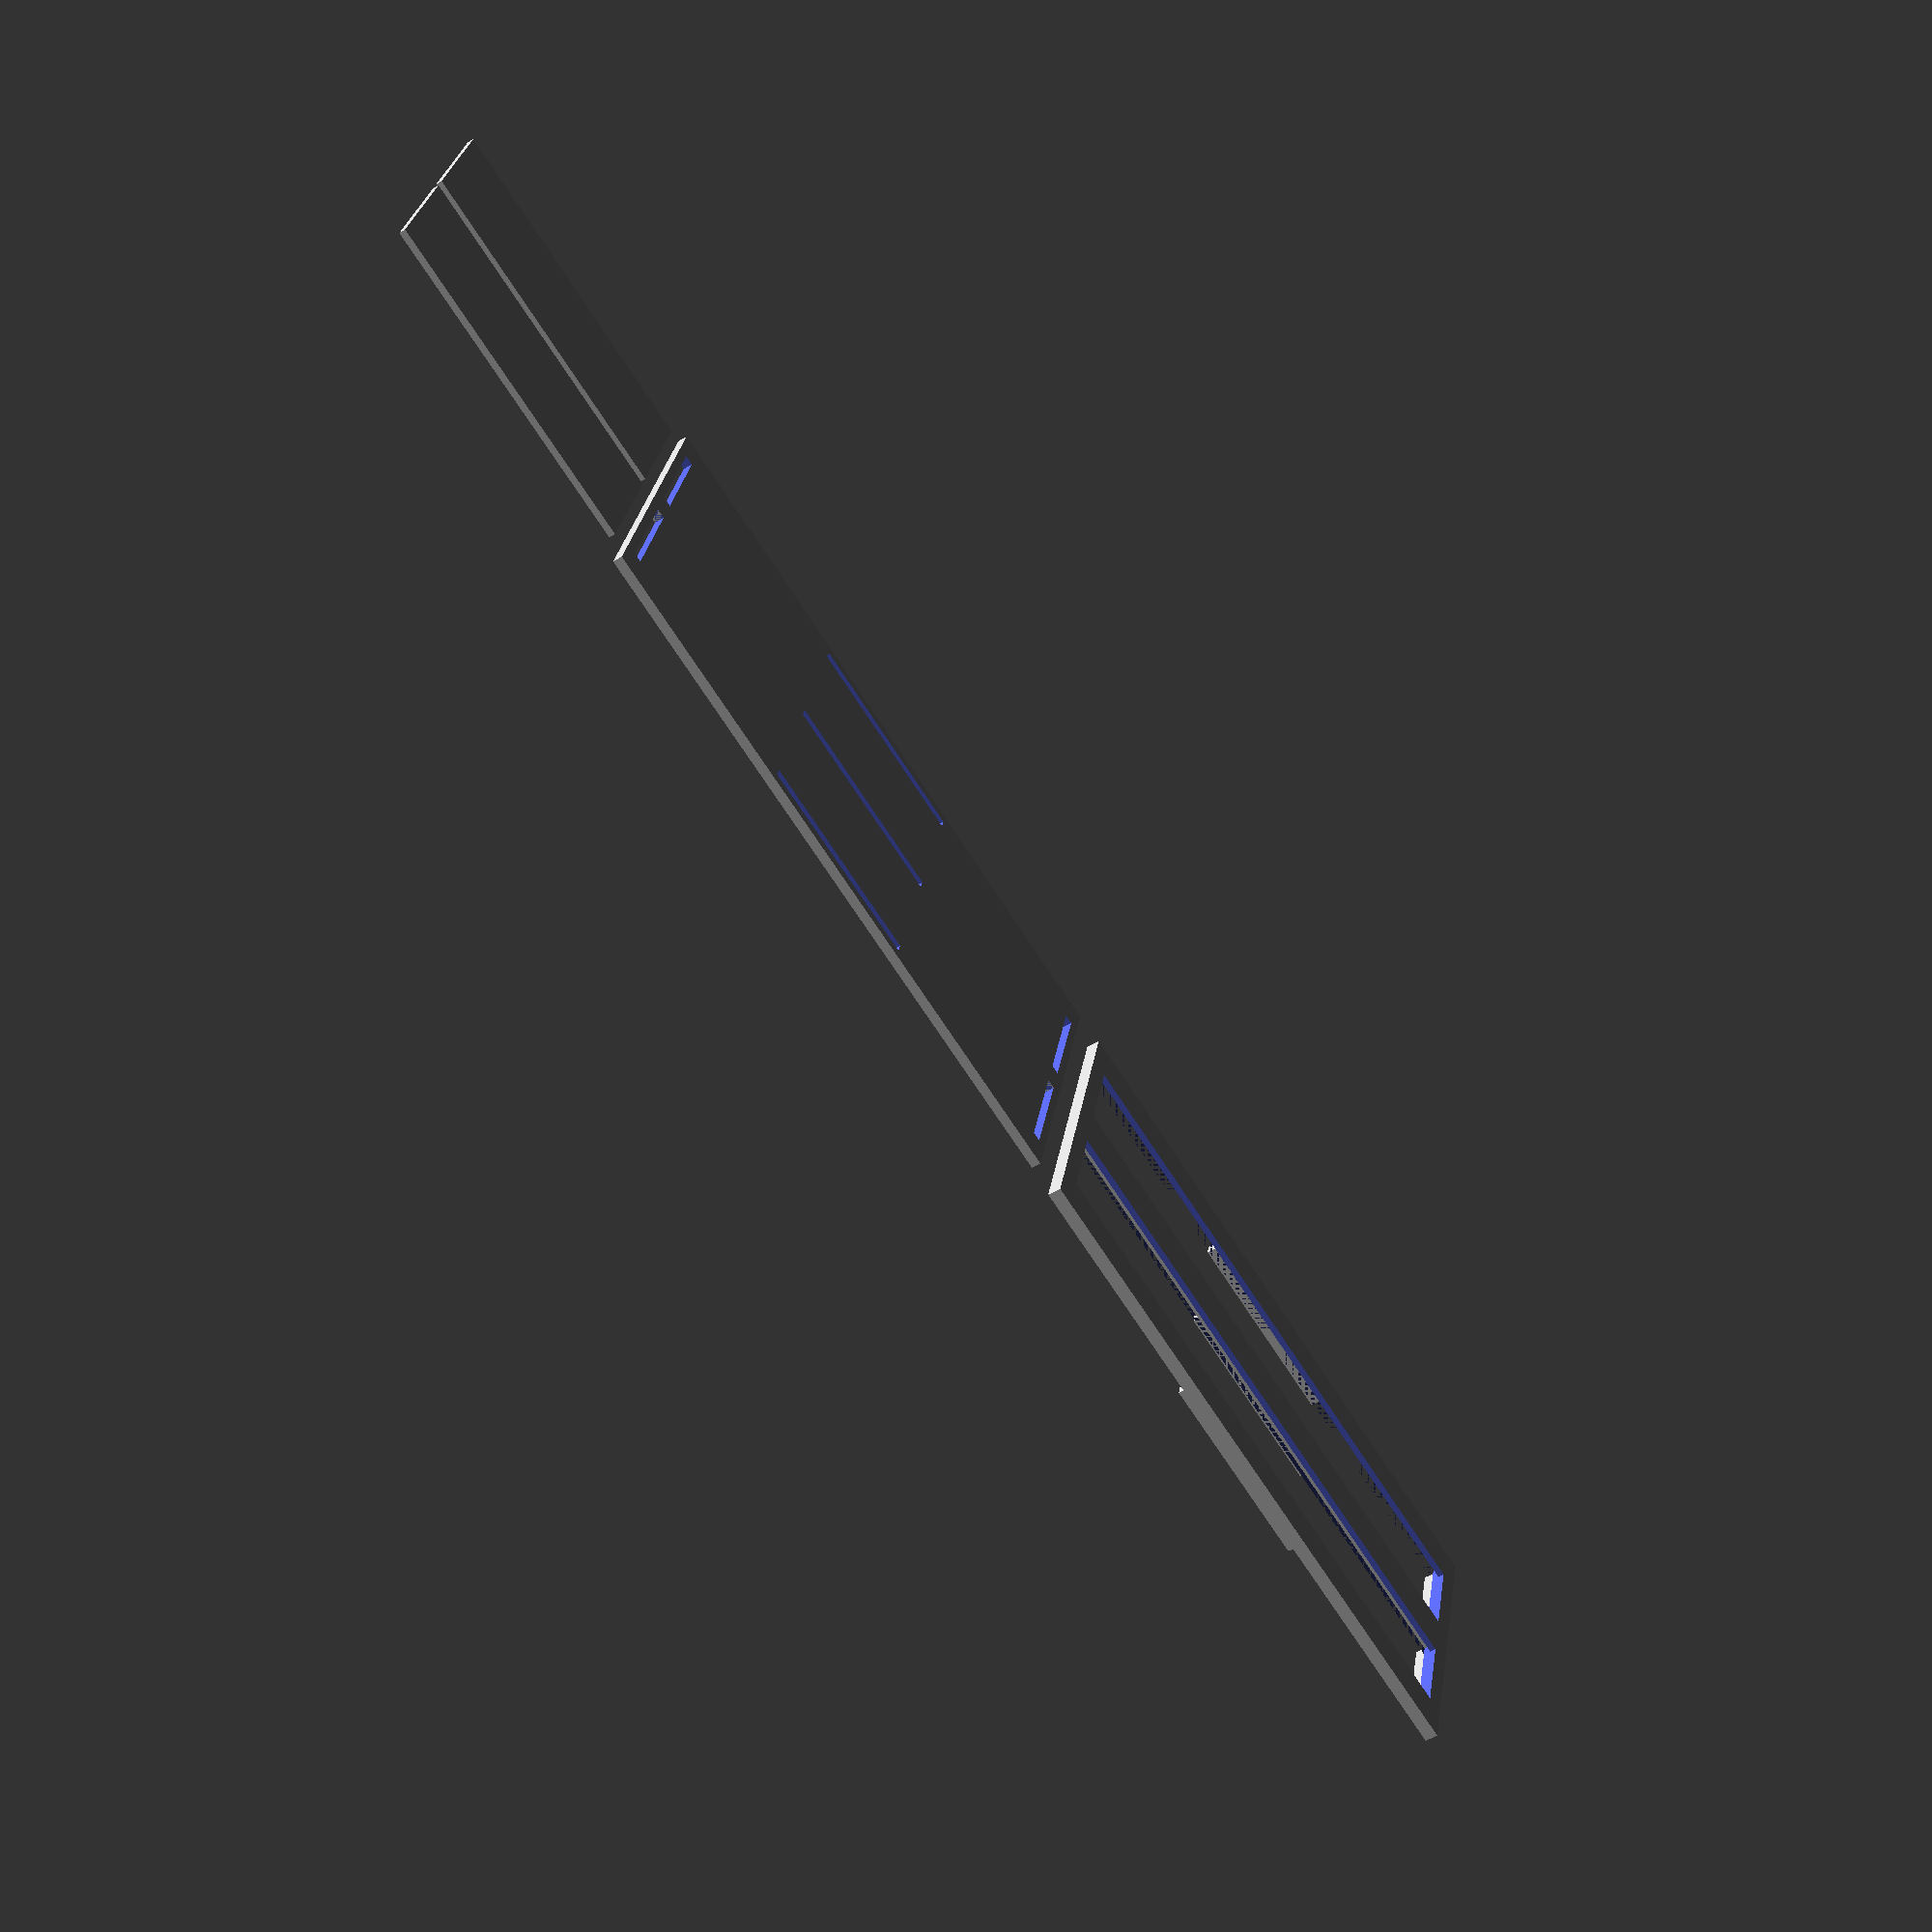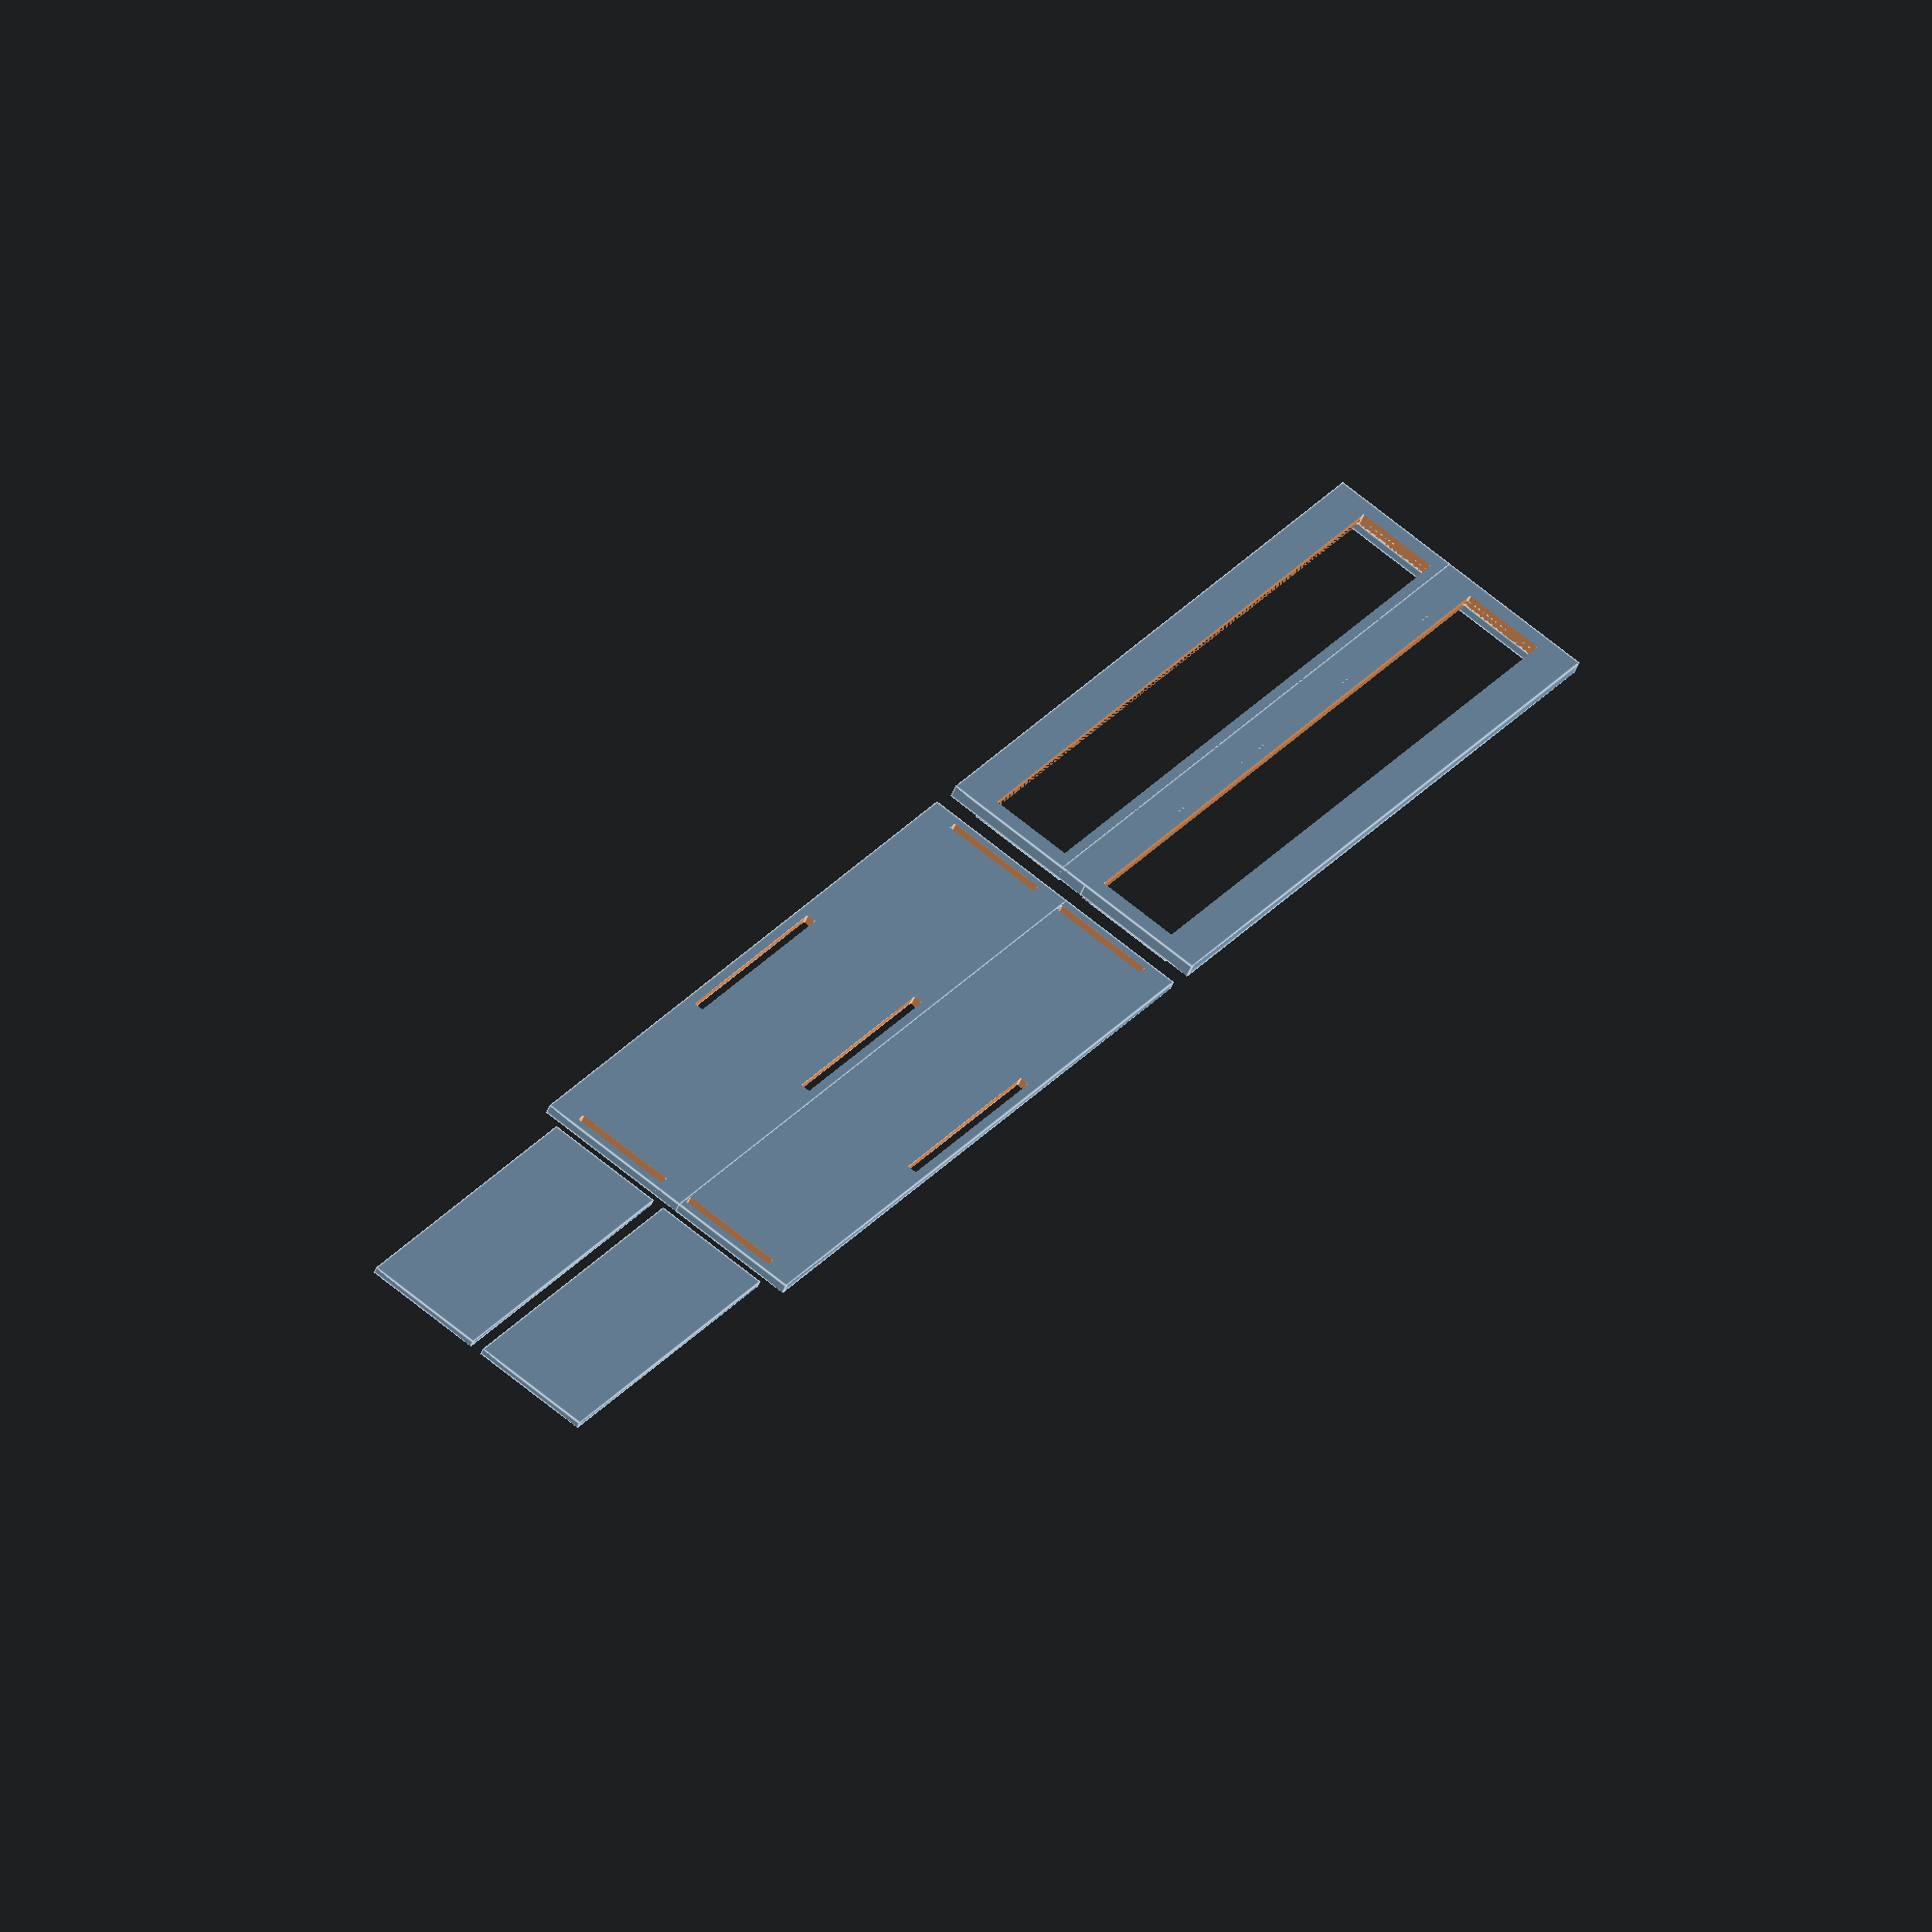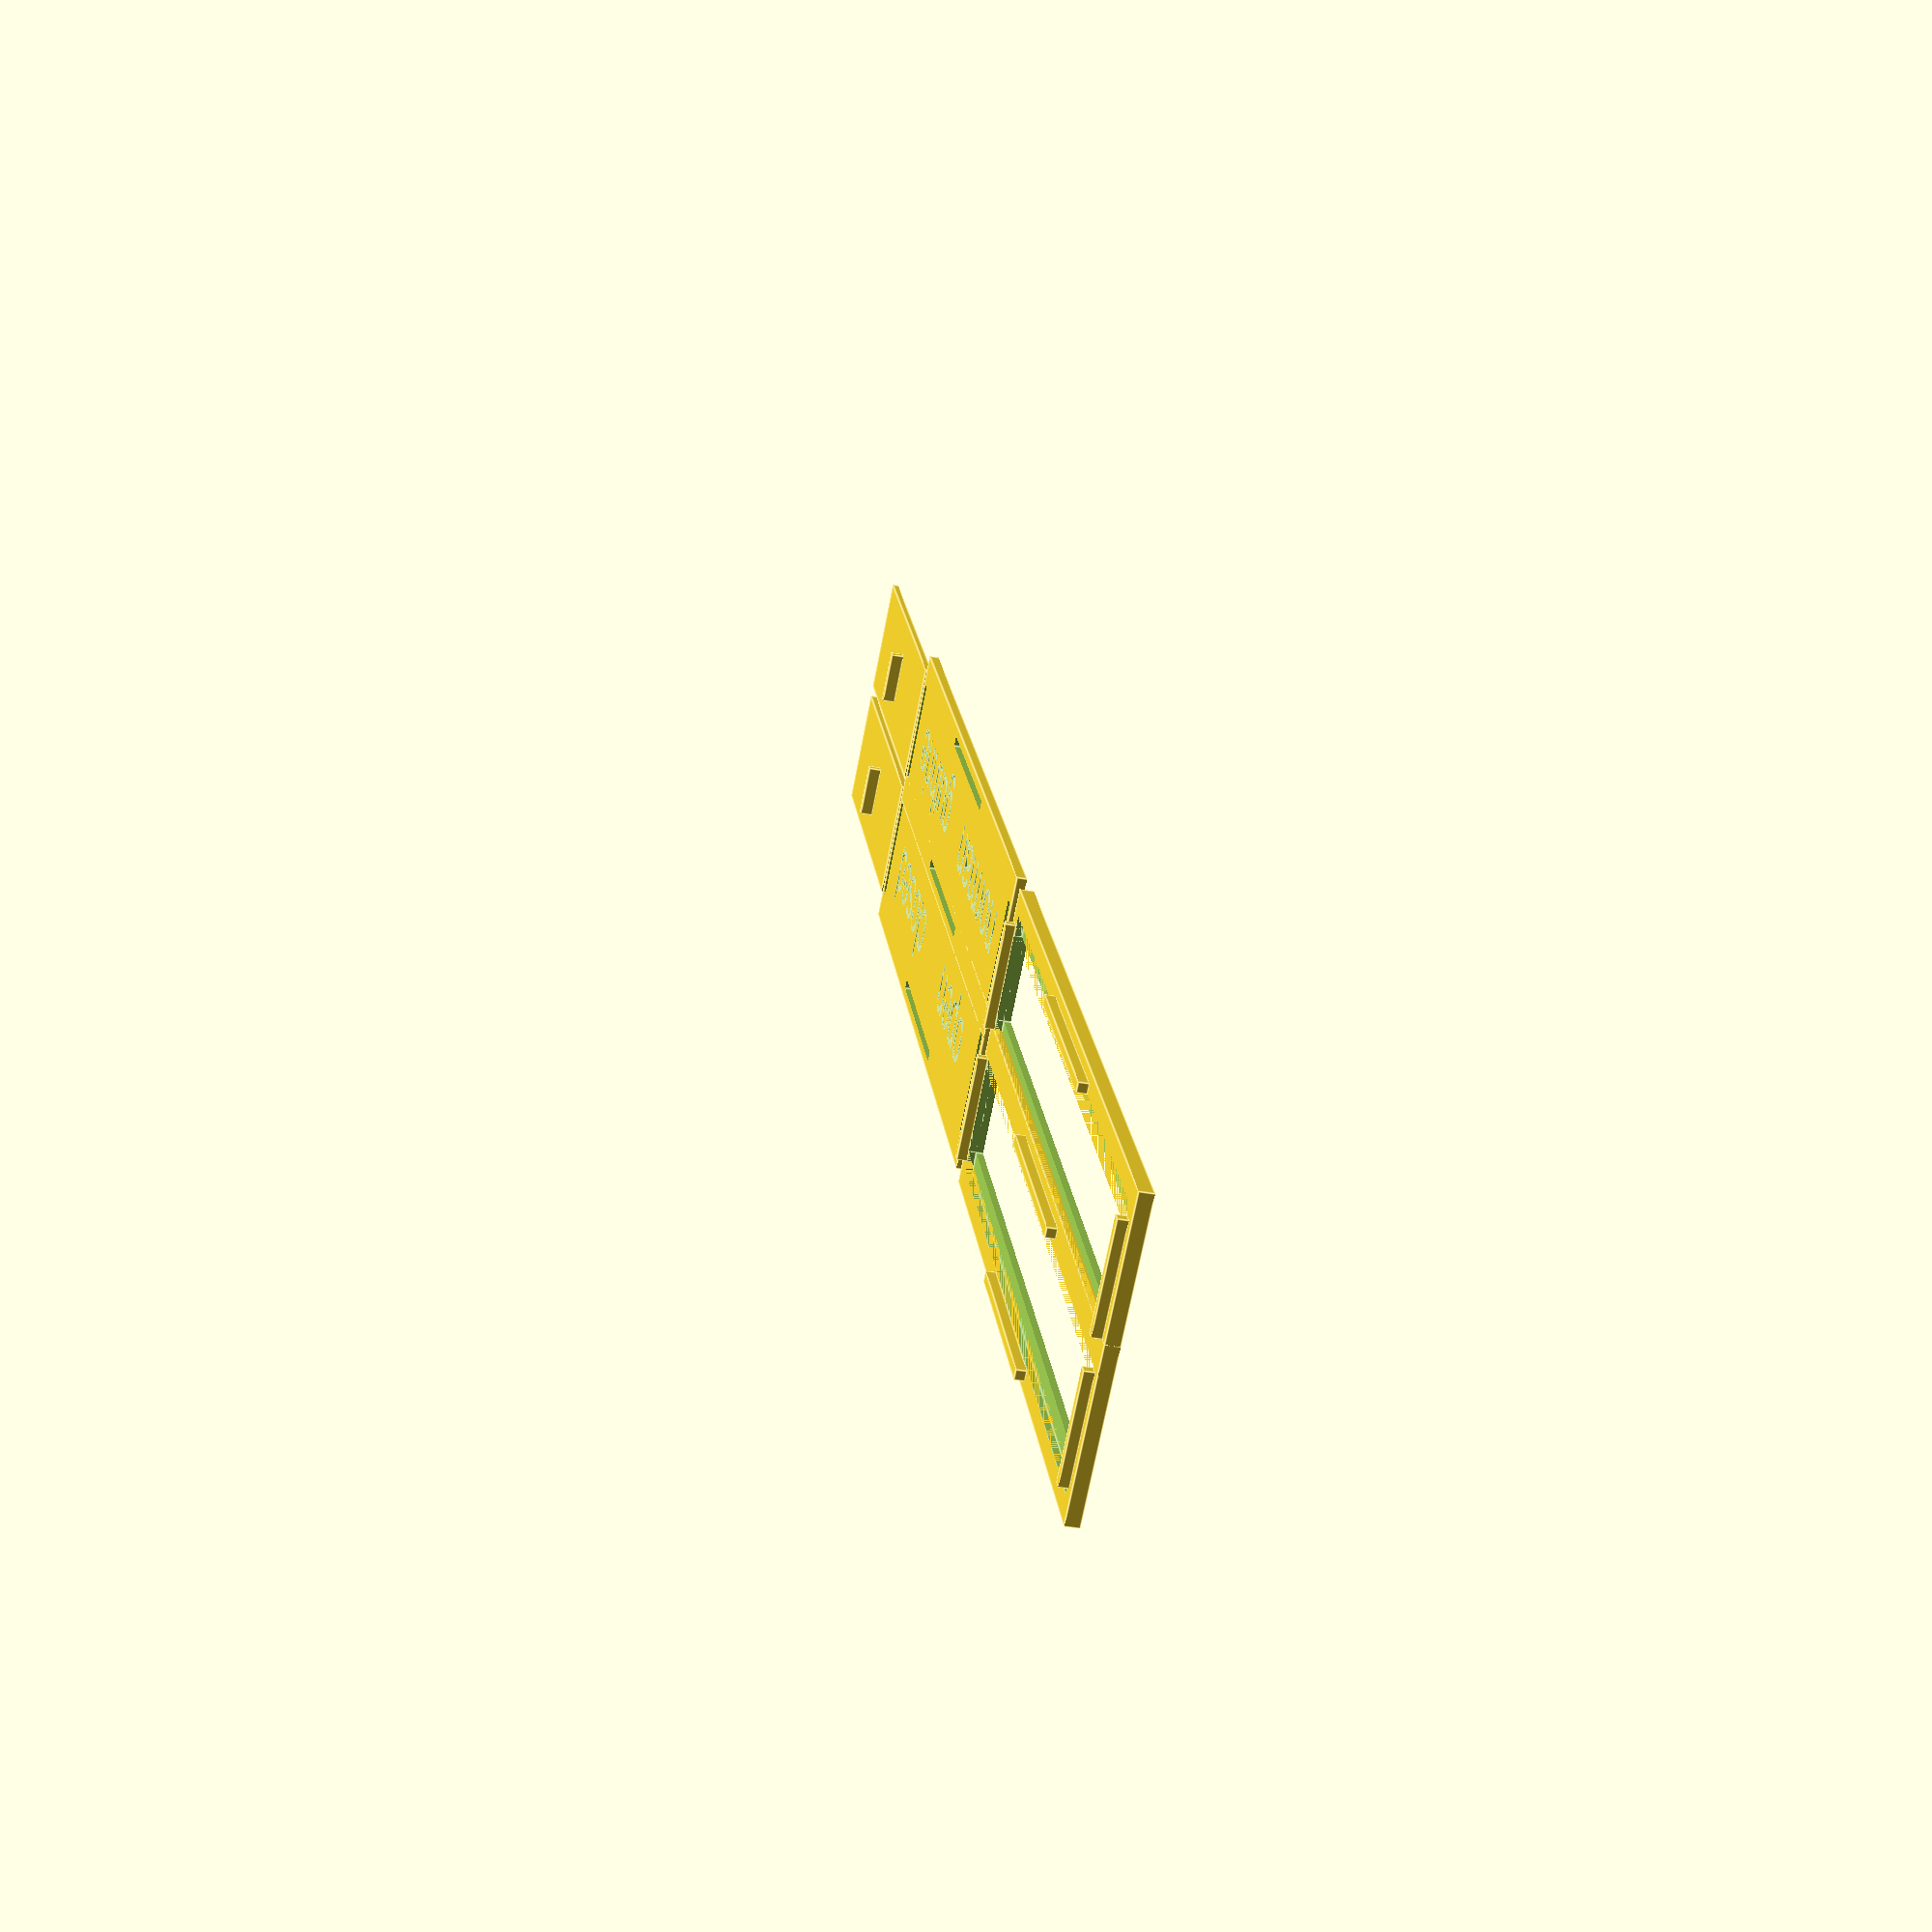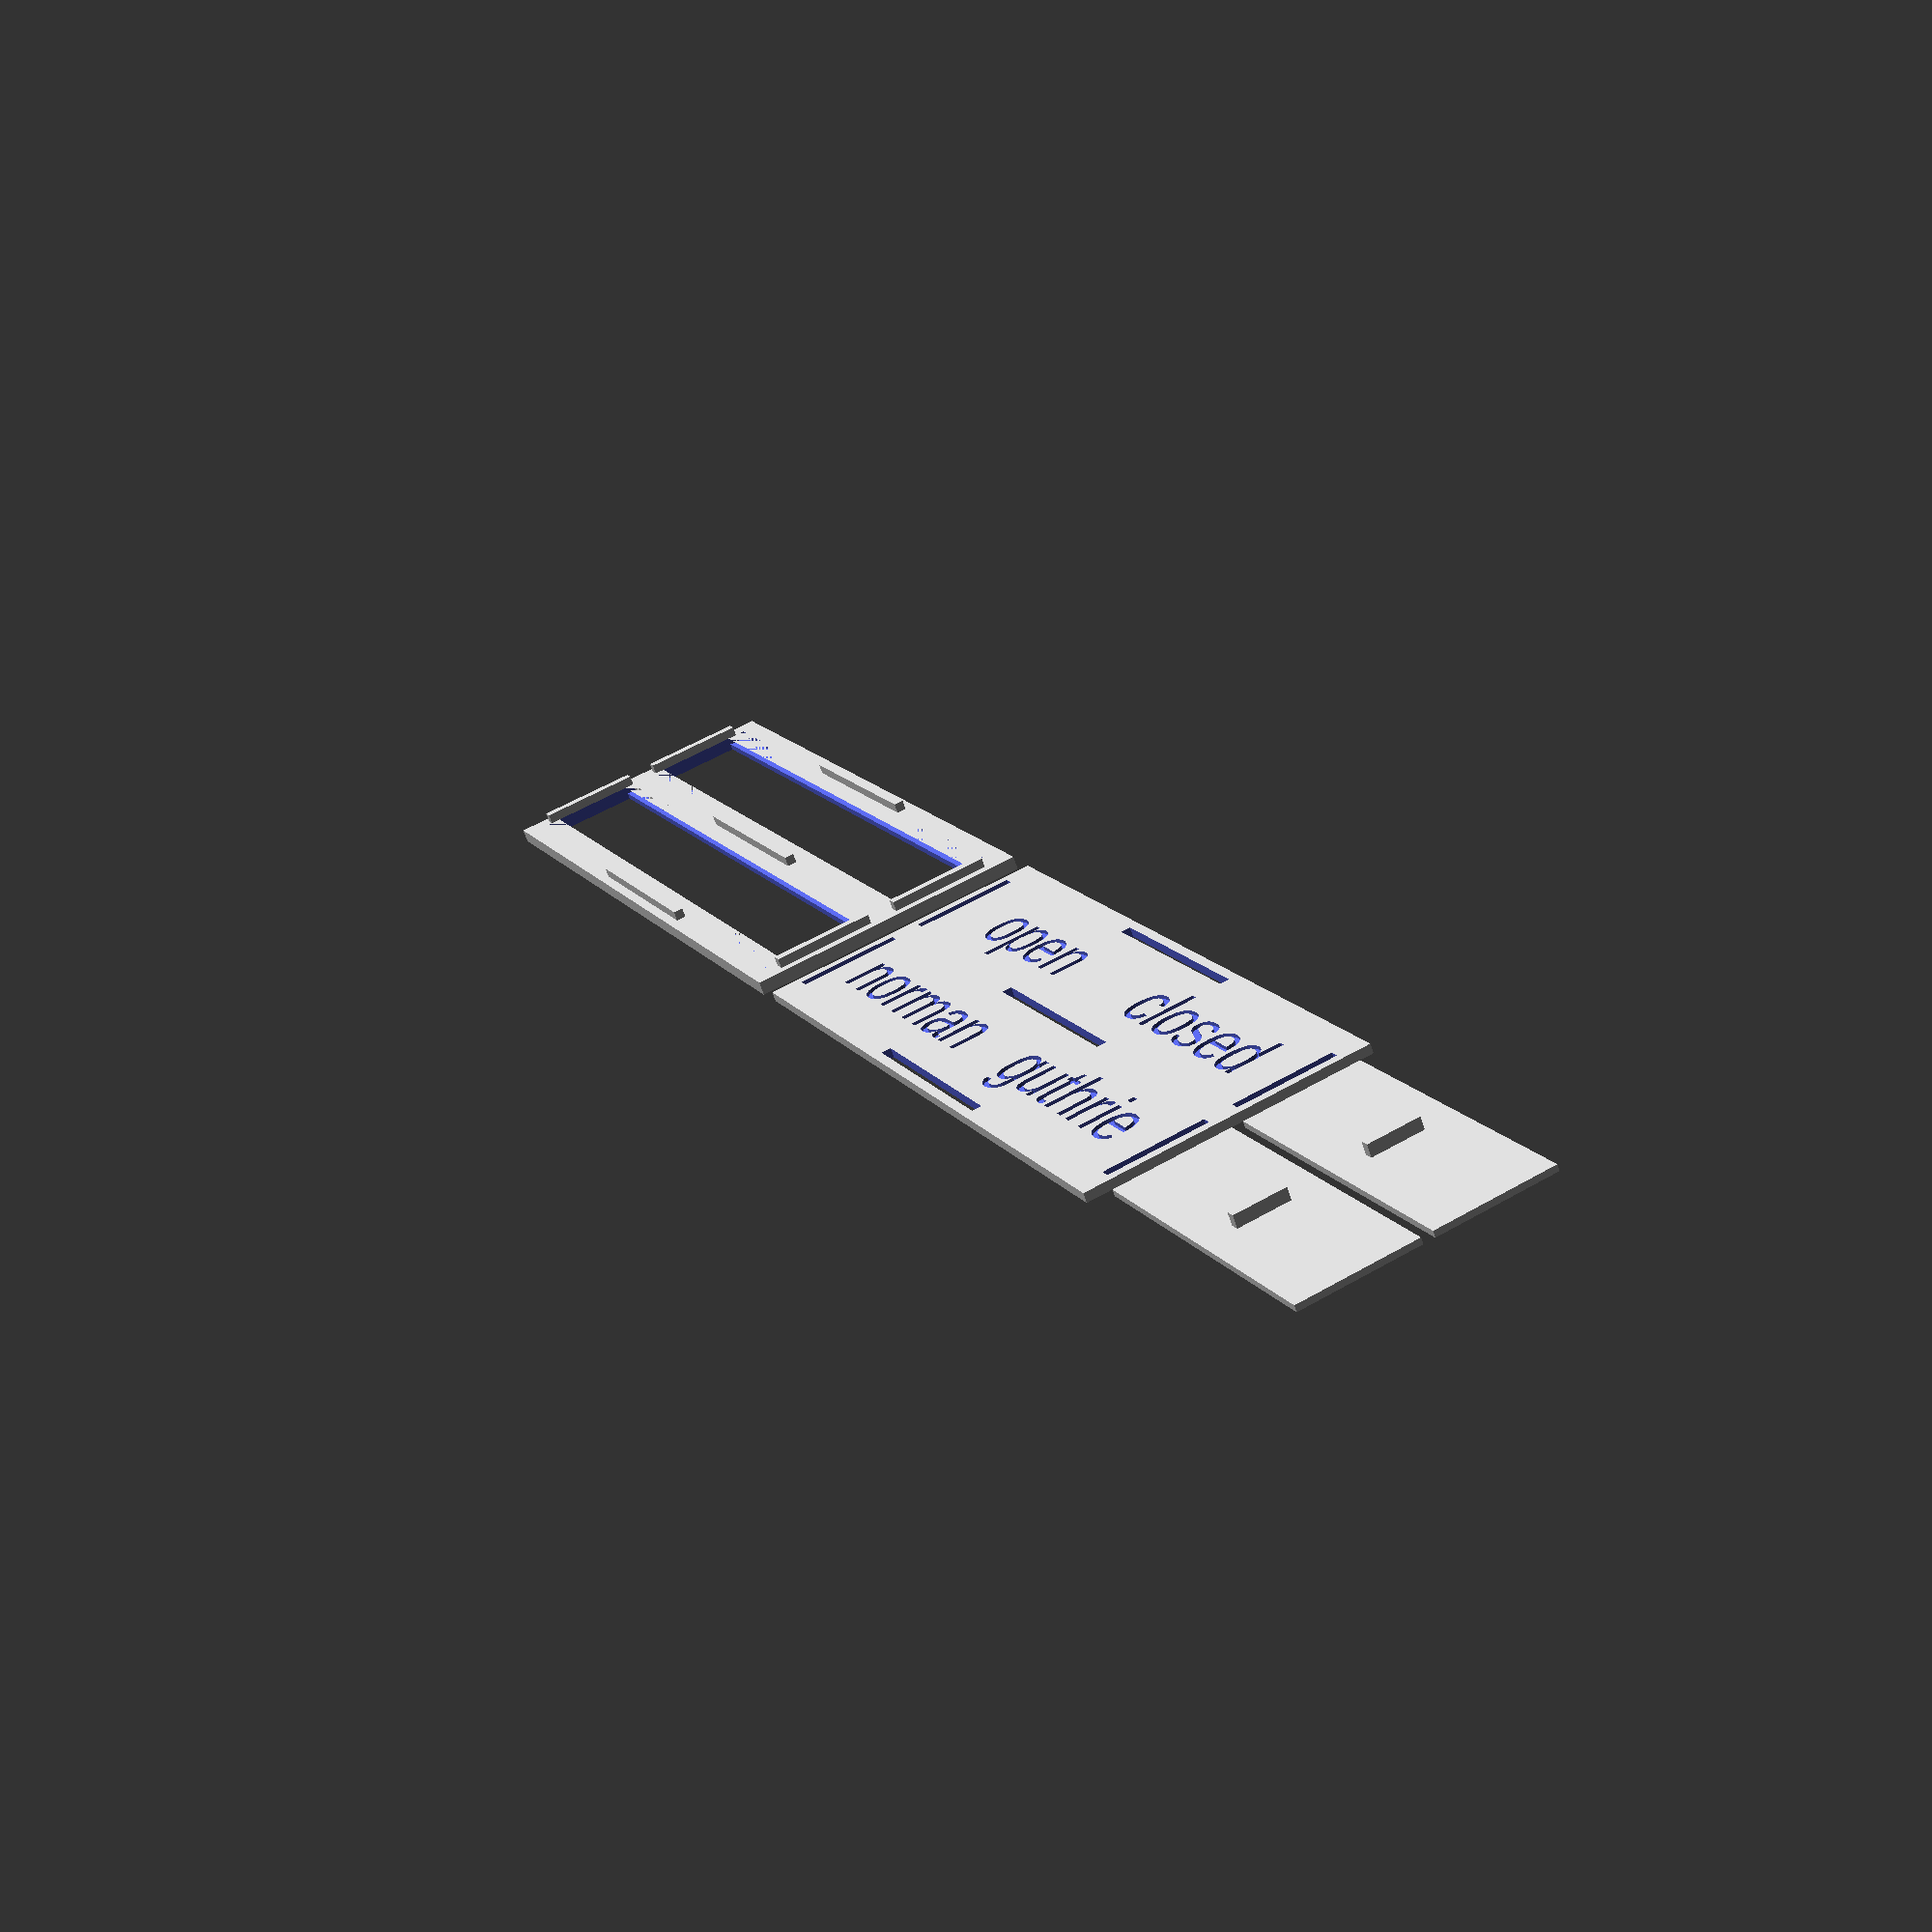
<openscad>
// slider_sign.scad

// 3 part:
//
// bottom, top, slider
// 
// top has little tabs that insert into bottom to hold together.
//

width = 110;
height = 25;


// slider fit gap in z dir
depth_gap = 0.05;

depth_slider = 1; // 1.25
depth_cover_lip = 1; // lip that goes over bit of slider vertically
depth_bottom = 1.5;

// internal space in 'top' for slider
//depth_top_space = depth_top - (depth_slider + depth_gap*2);
depth_top_space = depth_slider + 2 * depth_gap;

depth_top = depth_top_space + depth_cover_lip;

text = [["open", "closed"], ["norman", "guthrie"]];
//text = [["open", "closed"]];

// for > 1 slider, we arrange vertically.
// lazy approach: we overlay the single slider design
// with correct offsets (it should render to the same final idea)
num_slider_instances = len(text);

text_depth = 0.6;
text_size = 9;
text_y_adj = 3.8;

eps = 0.01;

tx = width + 5;
ty = 35;

gap = 0.1;

wall_thickness = [3, 3];

reg_dim = [1.5, height - wall_thickness[1]*3, 0];

// vertical overlap of top piece over slider (stop it falling out!)
slider_cover_vert_amount = 3;

grip_y_gap = 1;
slider_y_gap = 0.3;

// slider grip == little handle for moving it left/right
slider_grip_y = height - (wall_thickness[1] + slider_cover_vert_amount + grip_y_gap)*2;
slider_grip_dim = [1.5, slider_grip_y * 0.75, 2];

slider_instance_offset_y = height - wall_thickness[1]*2 + reg_dim[0];

top_bottom_reg_dim_x_mult = 2; // a local extra width mult

module top() {
    ww = width - wall_thickness[0]*2;
    hh = height - wall_thickness[1]*2;
    
    difference() {
        cube([width, height, depth_top], center = true);
        // maybe later, needs tweaking
//        rounded_rect(width, height, depth_top, 0);
        
        // subtract main space for slider
        translate([0, 0, depth_top/2 - depth_slider/2 - depth_gap - eps])
            cube([ww, hh, depth_slider + depth_gap*2 + eps*2], center = true);
        // subtract window (smaller vertically so slider doesn't fall out)
       
        cube([ww, hh - slider_cover_vert_amount*2, 10], center=true);
//        slider_cover_vert_amount
    }
    
    // reg keys - left and right
    for (i = [-1 : 2 : 1]) {
        scale([i, 1, 1])
            translate([-width/2 + wall_thickness[0] - reg_dim[0]/2, 0, (depth_top + depth_bottom)/2])
                cube([reg_dim[0], reg_dim[1], depth_bottom], center=true);
    }
    // reg keys - top and bottom
    for (i = [-1 : 2 : 1]) {
        scale([1, i, 1])
            translate([0, -height/2 + wall_thickness[1] - reg_dim[0]/2,
                (depth_top + depth_bottom)/2])
                    cube([top_bottom_reg_dim_x_mult * reg_dim[1], reg_dim[0], depth_bottom], center=true);
    }
    
}

module bottom(instance_y_idx) {
    difference() {
        cube([width, height, depth_bottom], center = true);
        union() {
            // texts
            translate([-(width/4 - wall_thickness[0]/2), -text_y_adj, depth_bottom / 2 + eps - text_depth])
                linear_extrude(text_depth)
                    text(text[instance_y_idx][0], text_size, halign="center");
            translate([width/4 - wall_thickness[0]/2, -text_y_adj, depth_bottom / 2 + eps - text_depth])
                linear_extrude(text_depth)
                    text(text[instance_y_idx][1], text_size, halign="center");
            // reg holes - sides
            for (i = [-1 : 2 : 1]) {
                scale([i, 1, 1])
                    translate([-width/2 + wall_thickness[0] - reg_dim[0]/2, 0, 0])
                        cube([reg_dim[0], reg_dim[1], 2], center=true);
            }
            // reg keyholes - top and bottom
            for (i = [-1 : 2 : 1]) {
                scale([1, i, 1])
                    translate([0, -height/2 + wall_thickness[1] - reg_dim[0]/2, 0])
                        cube([top_bottom_reg_dim_x_mult * reg_dim[1], reg_dim[0], 2], center=true);
            }
        }
    }
}

module slider() {
    ww = (width - wall_thickness[0]*2 - reg_dim[0]) / 2;
    hh = height - wall_thickness[1]*2 - slider_y_gap;
    translate([ww/2, 0, 0]) {
        cube([ww, hh, depth_slider], center=true);
        translate([0, 0, depth_slider/2 + slider_grip_dim[2]/2 - eps])
            // make make a cylinder knob later? or just round this rect off
            cube(slider_grip_dim, center = true);
    }
}


axis_clearance_shift = 10;

translate([axis_clearance_shift + width / 2,
           axis_clearance_shift + height / 2, 0]) {
            
    for (yy = [0 : num_slider_instances - 1]) {
        translate([0, slider_instance_offset_y * yy, 0]) {
            top();

            translate([tx, 0, 0])
                bottom(num_slider_instances - yy - 1);
        }
        translate([tx*1.5, slider_instance_offset_y * yy, 0])
            slider();
    }
}

//module rounded_rect(size_x, size_y, height, radius, center=true) {
//    corner_segments = 8;
//    linear_extrude(height) {
//        // degenerate case where it's just a rect
//        if (radius <= 0) {
//            square([size_x, size_y], center = true); 
//        }
//        else {
//            hull() {
//                translate([-size_x/2 + radius, -size_y/2 + radius, 0])
//                    // we use intersection to only generate the quarter of the circle
//                    // we actually need for generating the hull
//                    intersection() {
//                        circle(radius, $fn = corner_segments * 4);
//                        scale([-1, -1, 0])
//                            square([radius, radius], center = center);
//                    }
//
//                translate([size_x/2 - radius, -size_y/2 + radius, 0])
//                    intersection() {
//                        circle(radius, $fn = corner_segments * 4);
//                        scale([1, -1, 0])
//                            square([radius, radius], center = center);
//                    }
//
//                translate([-size_x/2 + radius, size_y/2 - radius, 0])
//                    intersection() {
//                        circle(radius, $fn = corner_segments * 4);
//                        scale([-1, 1, 0])
//                            square([radius, radius], center = center);
//                    }
//
//                translate([size_x/2 - radius, size_y/2 - radius, 0])
//                    intersection() {
//                        circle(radius, $fn = corner_segments * 4);
//                        square([radius, radius], center = center);
//                    }
//            }
//        }
//    }
//}
//

</openscad>
<views>
elev=49.1 azim=344.5 roll=123.7 proj=p view=solid
elev=47.7 azim=55.9 roll=159.5 proj=o view=edges
elev=38.1 azim=237.9 roll=76.9 proj=p view=edges
elev=66.5 azim=64.5 roll=18.2 proj=p view=wireframe
</views>
